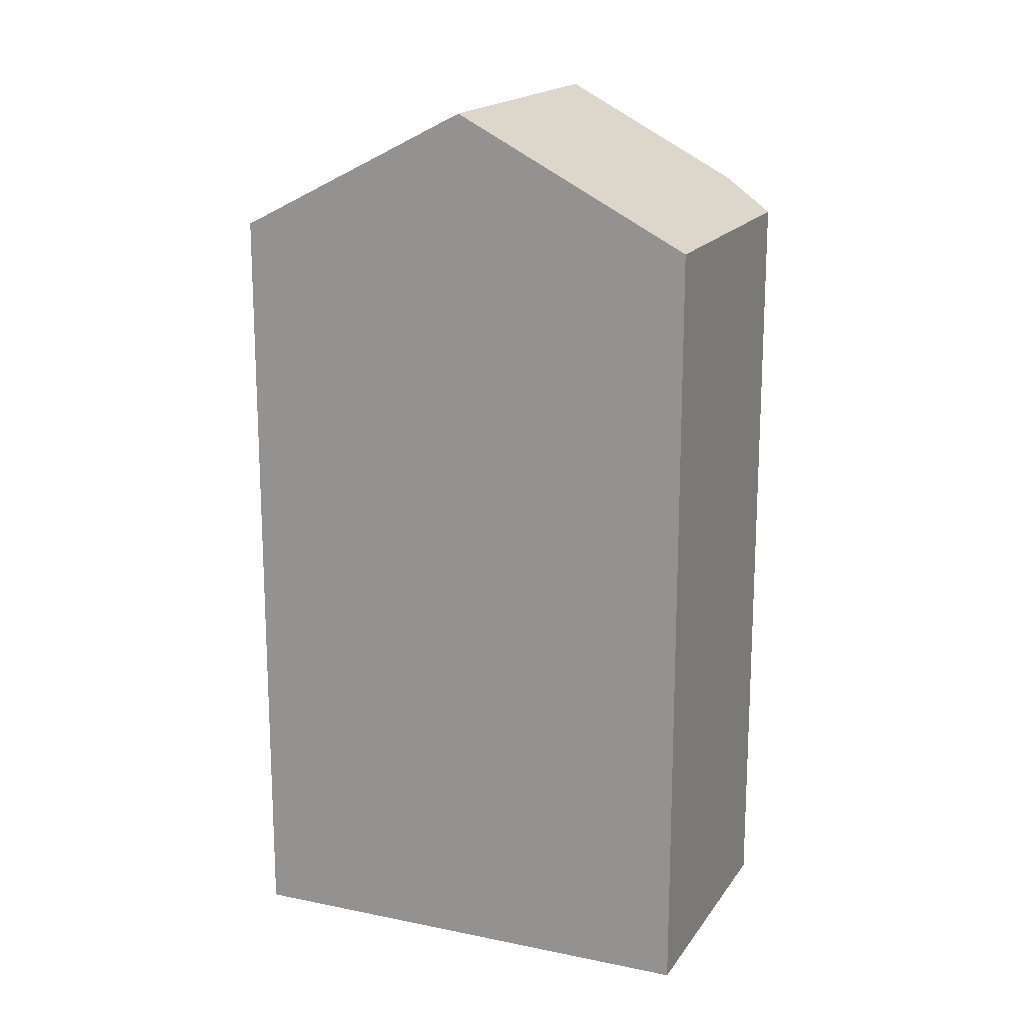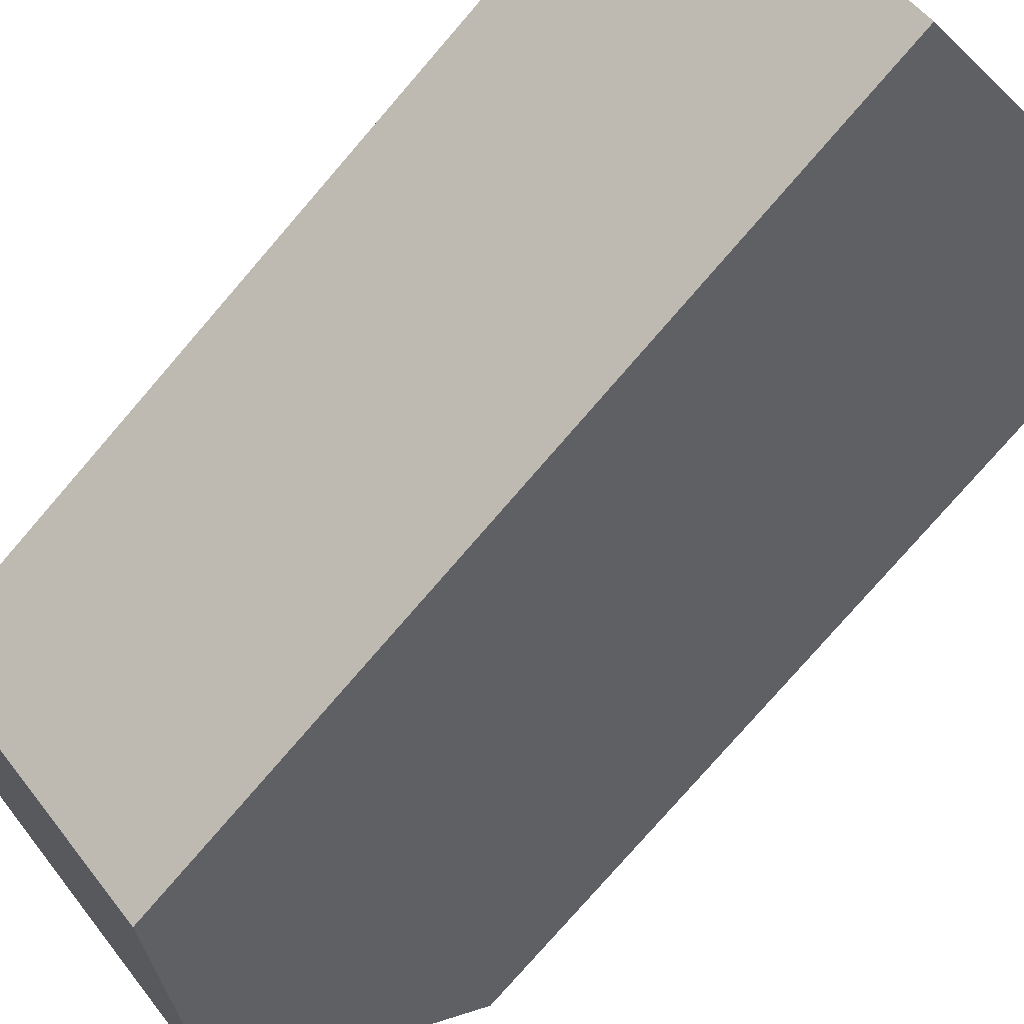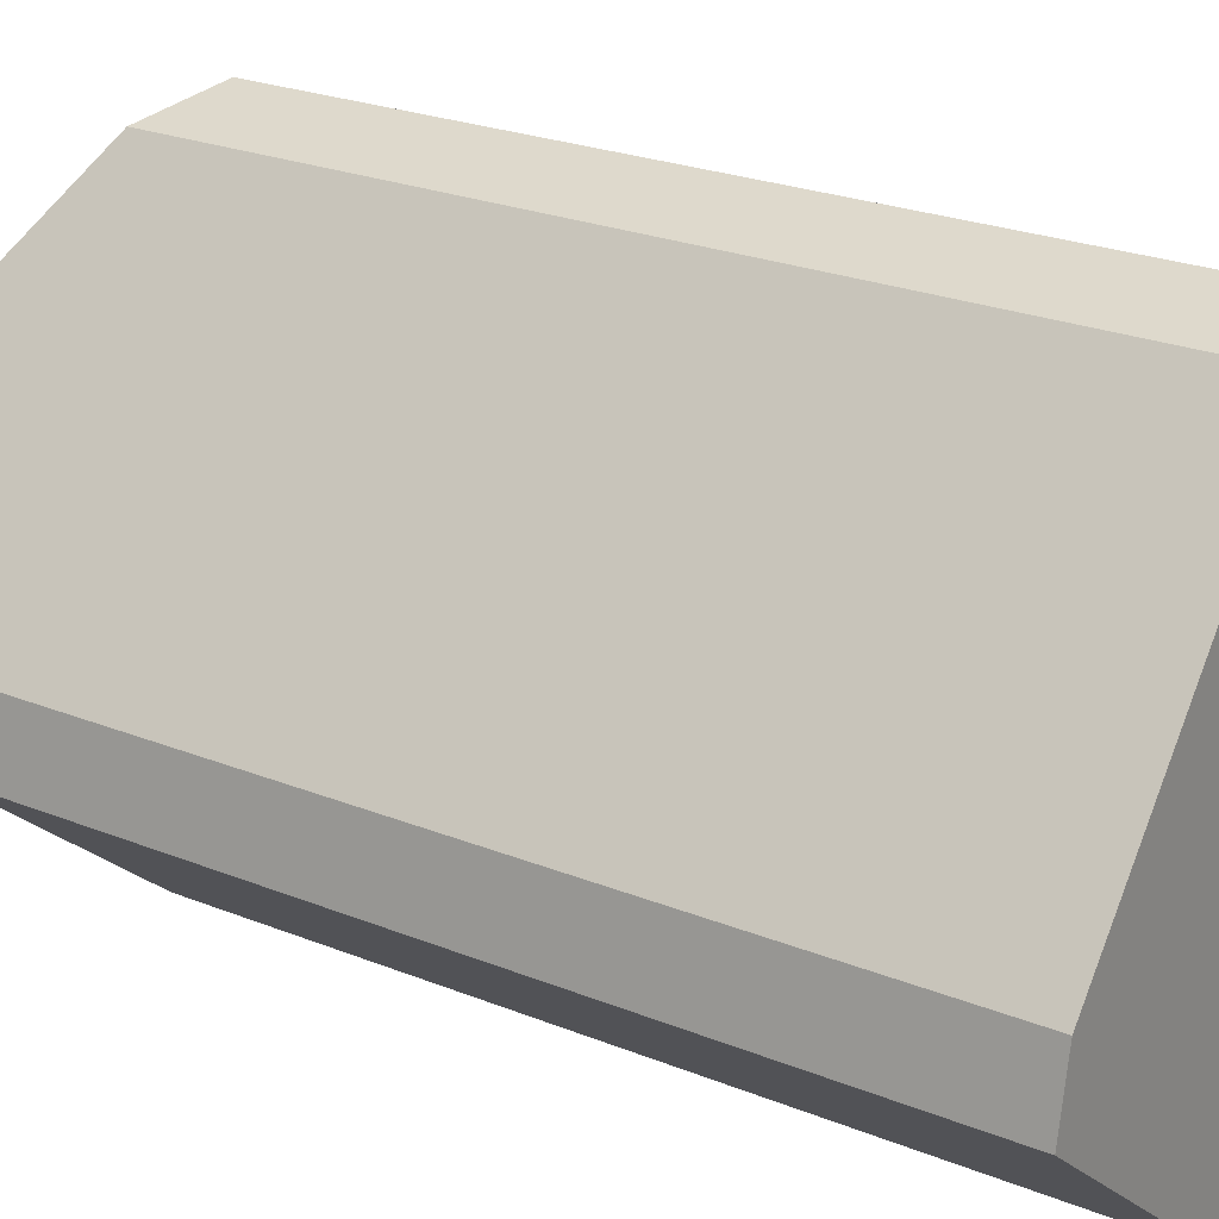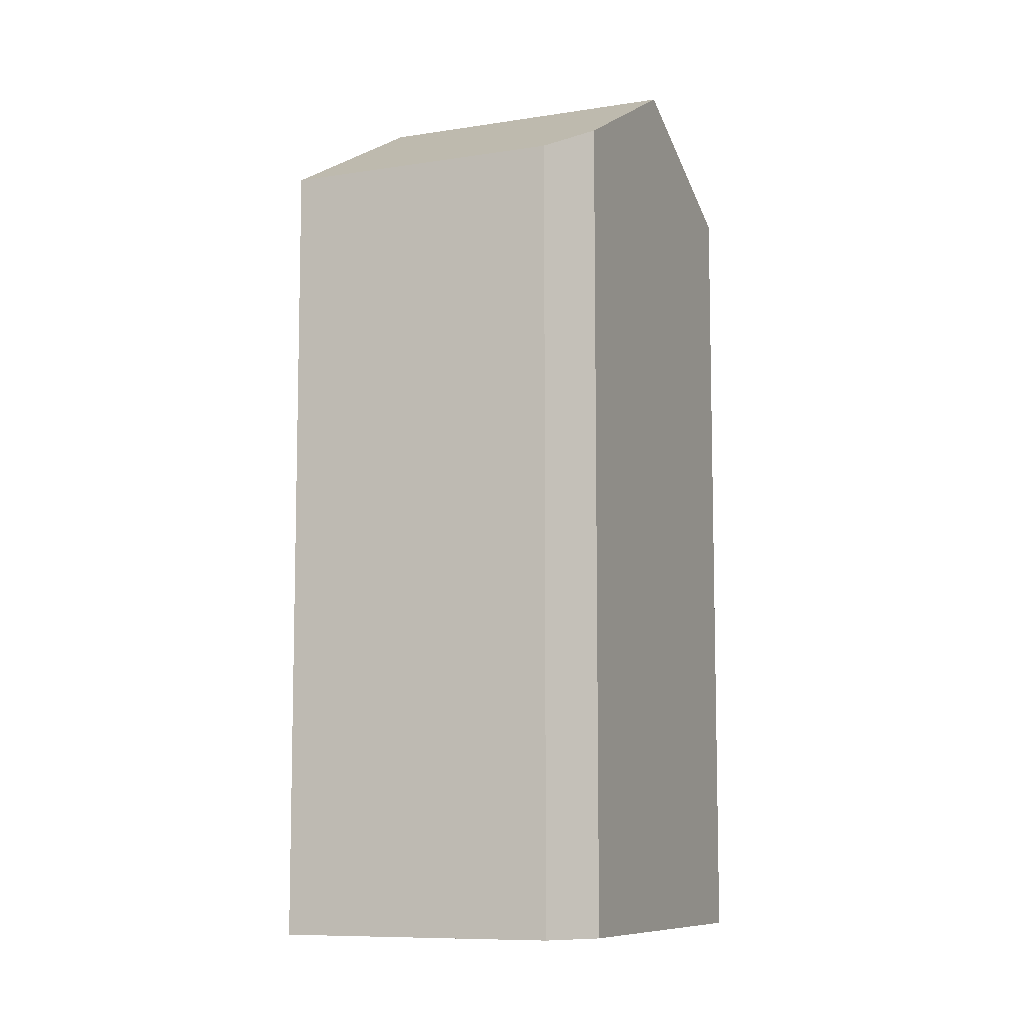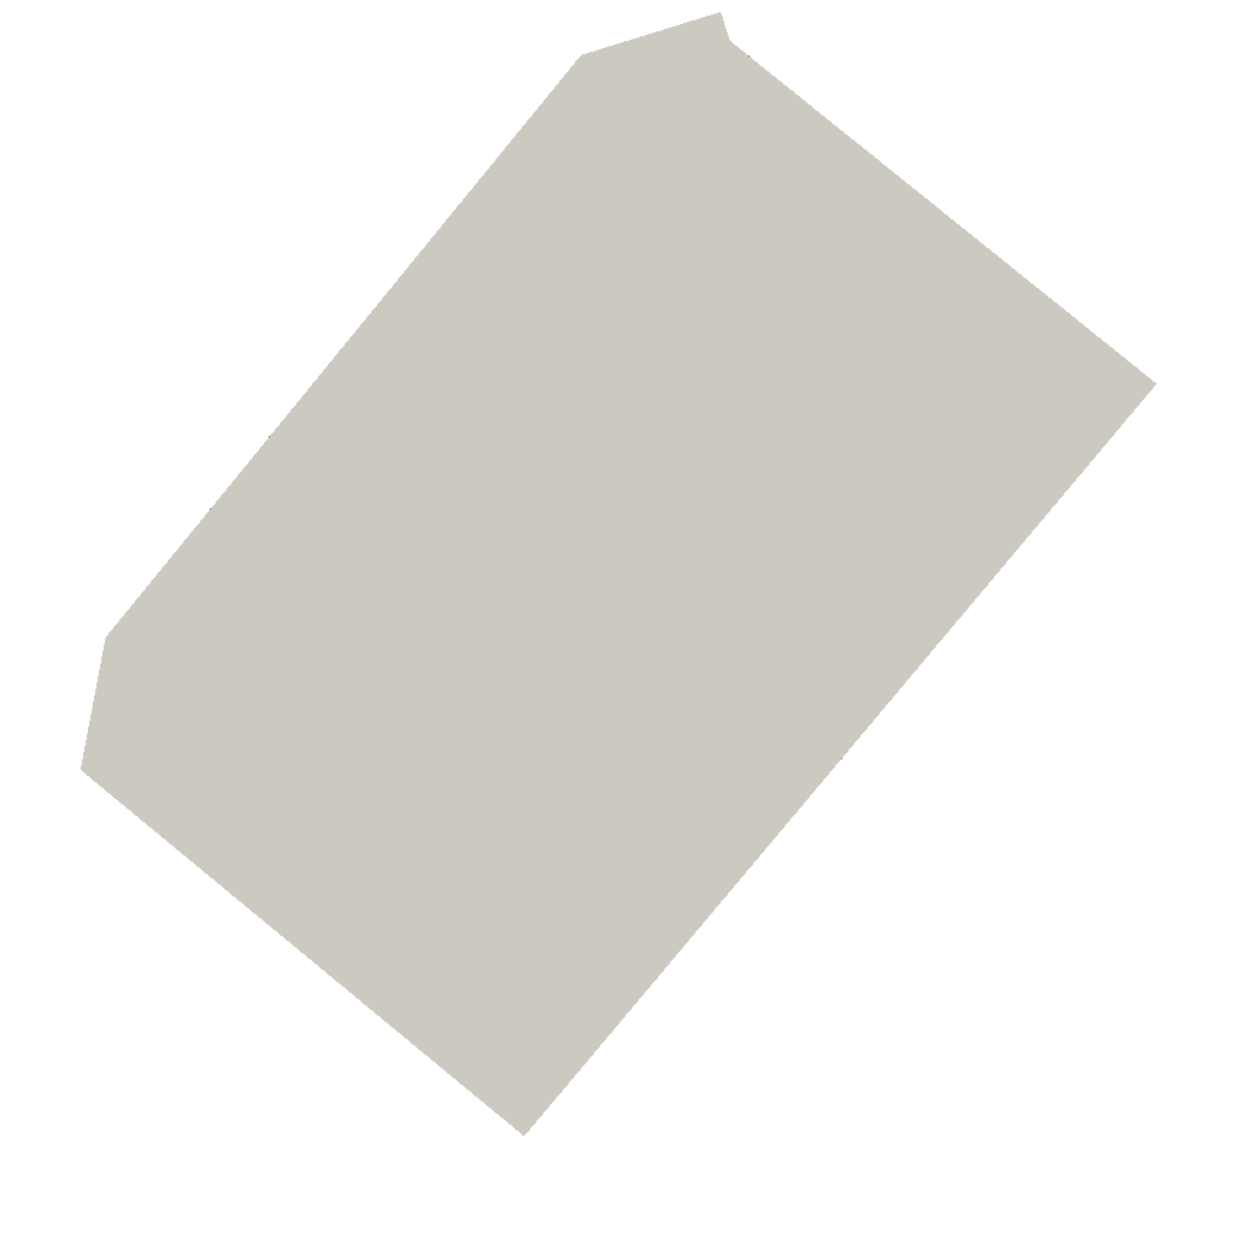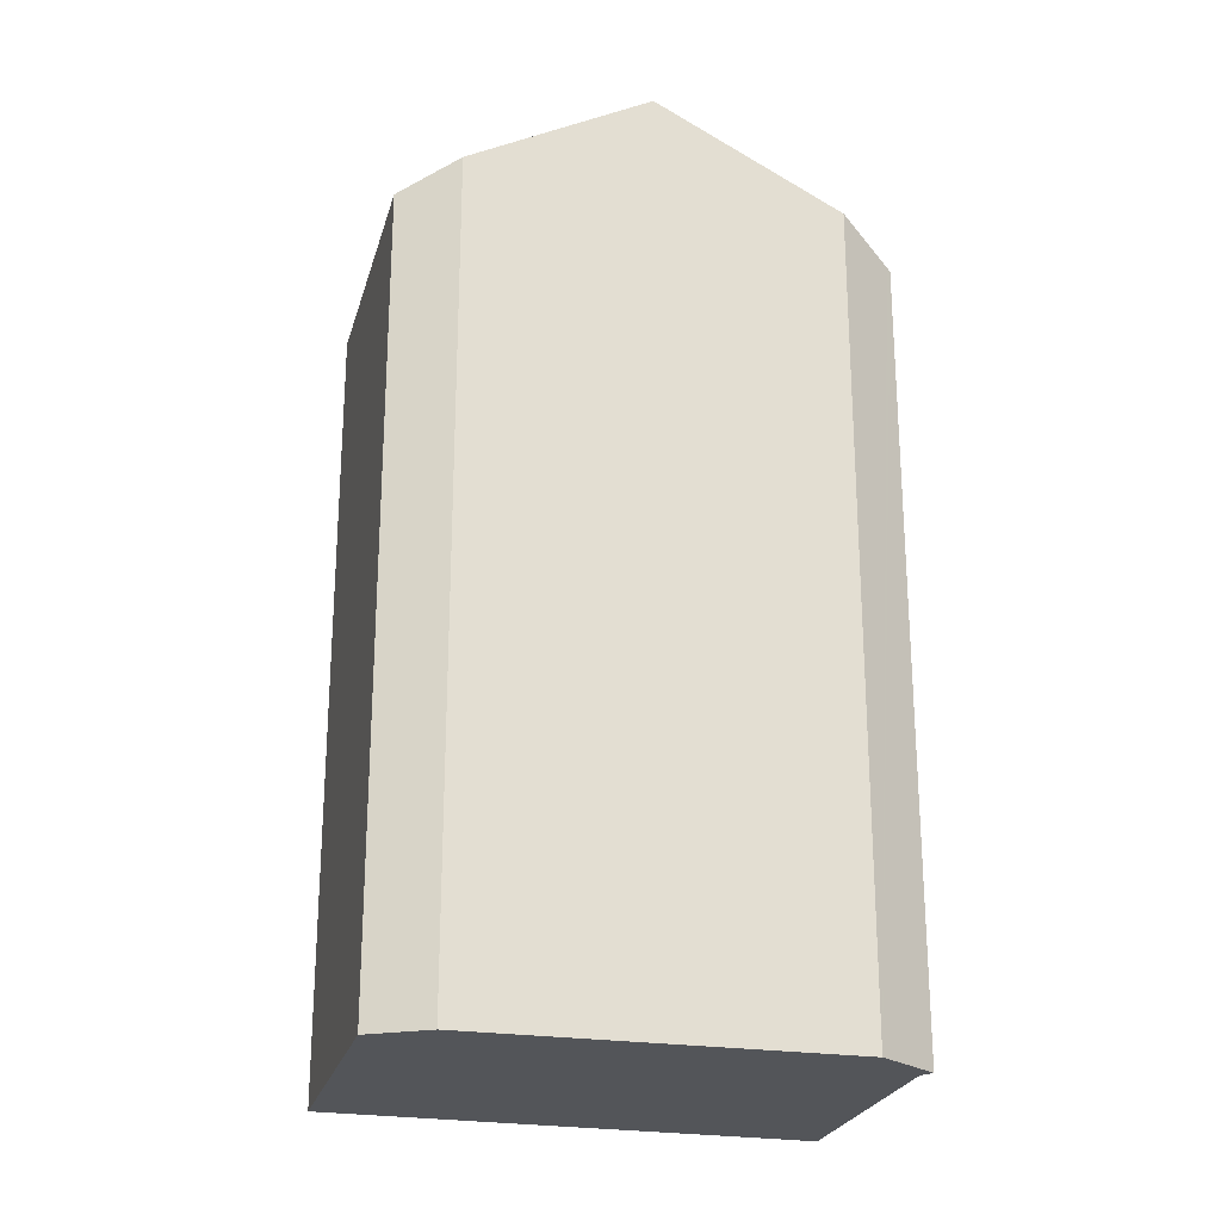
<metadata>
{"format":"obj","ext":"obj","renderer":"f3d","projection":"perspective","resolution":1024,"background":"white","views":[{"elev":17.5,"azim":152.6,"up":"+Y"},{"elev":-77.2,"azim":-40.8,"up":"+Z"},{"elev":23.5,"azim":-55.6,"up":"+Z"},{"elev":-8.8,"azim":-117.0,"up":"+Y"},{"elev":-2.9,"azim":-0.2,"up":"+Z"},{"elev":-24.2,"azim":-65.1,"up":"+Y"}]}
</metadata>
<code>
v  9.904 24.34 0.143
v  8.463 21.03 9.579
v  14.05 21.01 5.05
v  3.371 24.34 5.505
v  8.402 20.97 9.777
v  8.346 20.92 9.96
v  8.225 20.97 9.922
v  6.54 21.74 9.396
v  6.509 21.75 9.386
v  5.985 22.18 8.738
v  0 21.02 1.287e-15
v  5.779 21.02 -4.743
v  0.316 21.82 1.726
v  5.779 2.904e-16 -4.743
v  0 0 0
v  0.316 -1.057e-16 1.726
v  5.985 -5.35e-16 8.738
v  6.509 -5.747e-16 9.386
v  3.371 -3.371e-16 5.505
v  8.346 -6.099e-16 9.96
v  6.54 -5.753e-16 9.396
v  8.225 -6.075e-16 9.922
v  8.463 -5.865e-16 9.579
v  8.402 -5.987e-16 9.777
v  14.05 -3.092e-16 5.05
v  9.904 -8.756e-18 0.143
g defaultobject
f 1 2 3
f 2 1 4
f 2 4 5
f 5 4 6
f 6 4 7
f 7 4 8
f 8 4 9
f 9 4 10
f 11 1 12
f 1 11 4
f 4 11 13
f 14 11 12
f 11 14 15
f 11 16 13
f 16 11 15
f 13 10 4
f 10 13 16
f 10 16 9
f 9 16 17
f 9 17 18
f 17 16 19
f 18 8 9
f 8 18 7
f 7 18 6
f 6 18 20
f 20 18 21
f 20 21 22
f 5 23 2
f 23 5 6
f 23 6 20
f 23 20 24
f 23 3 2
f 3 23 25
f 3 12 1
f 12 3 14
f 14 3 26
f 26 3 25
f 22 24 20
f 24 22 23
f 23 22 21
f 23 26 25
f 26 23 21
f 26 21 18
f 26 18 17
f 26 17 19
f 26 19 14
f 14 19 16
f 14 16 15

</code>
